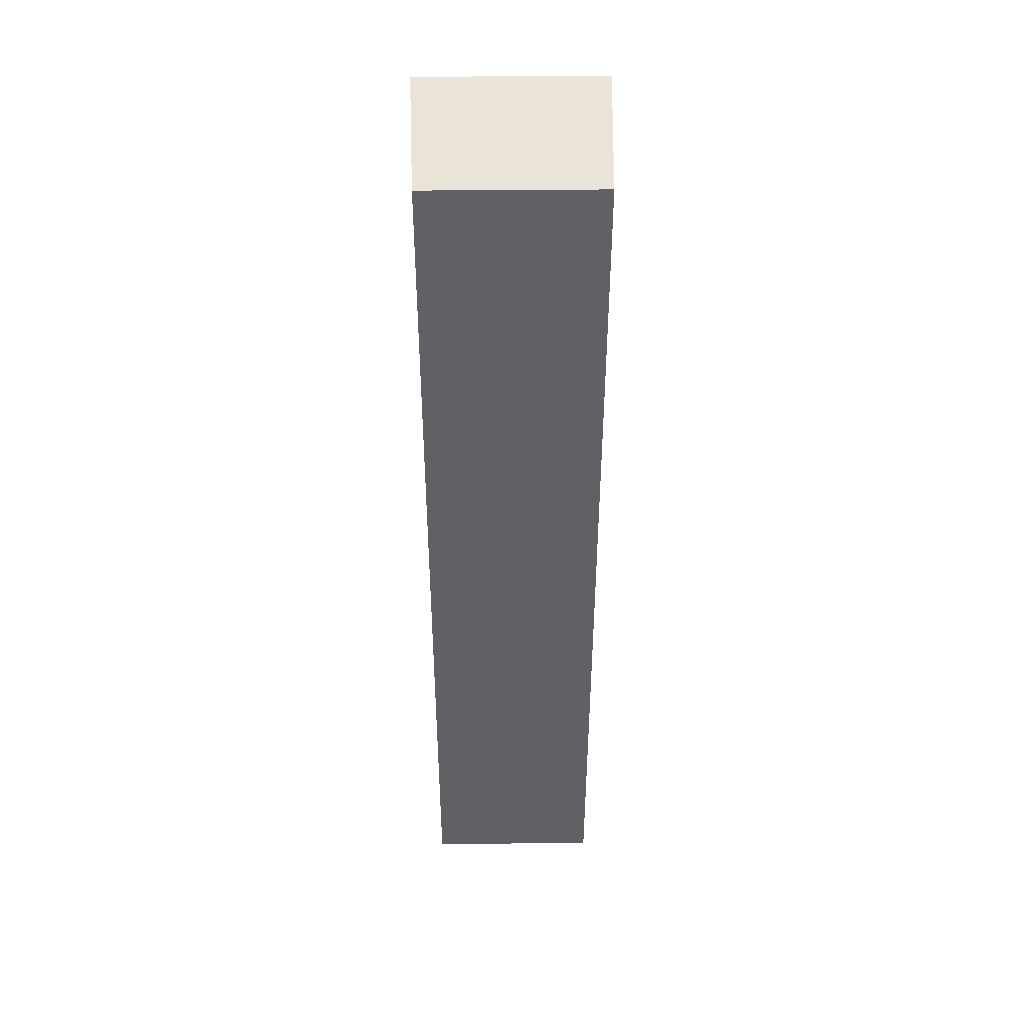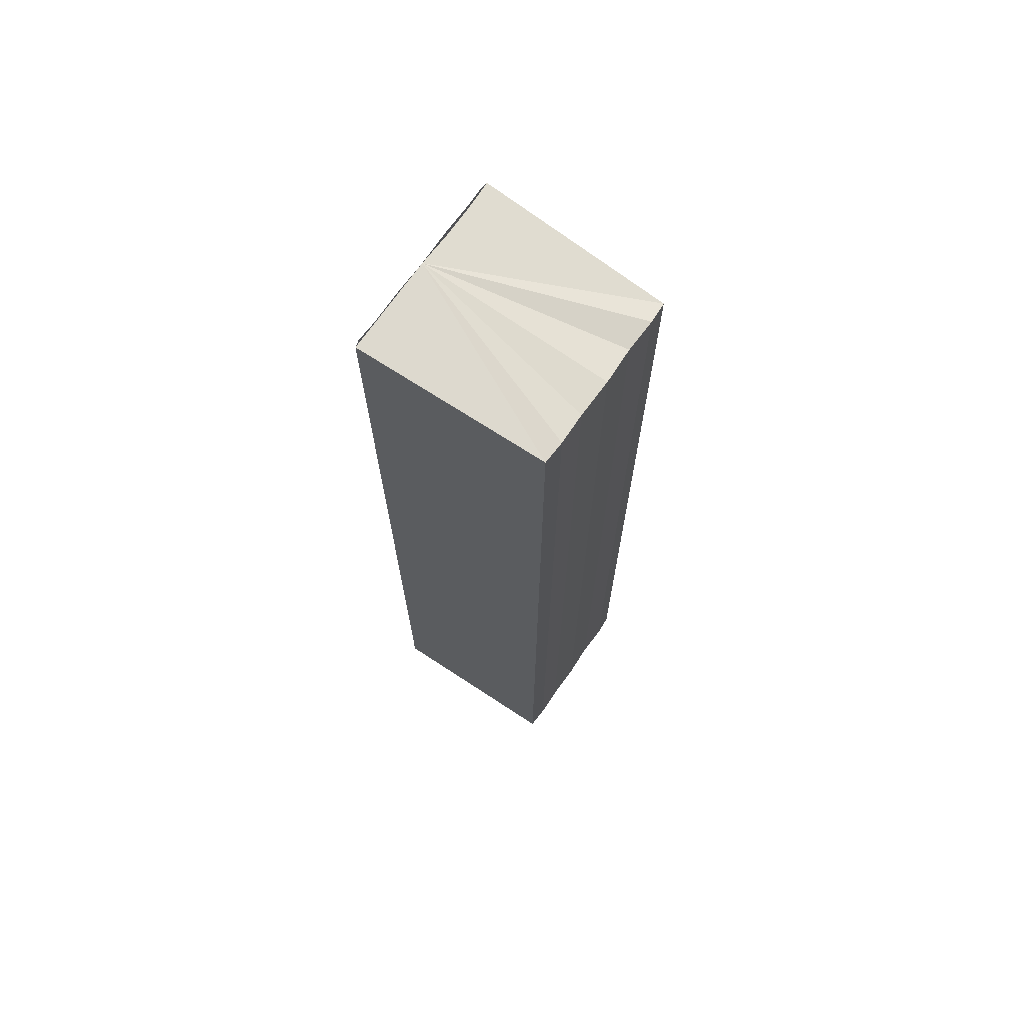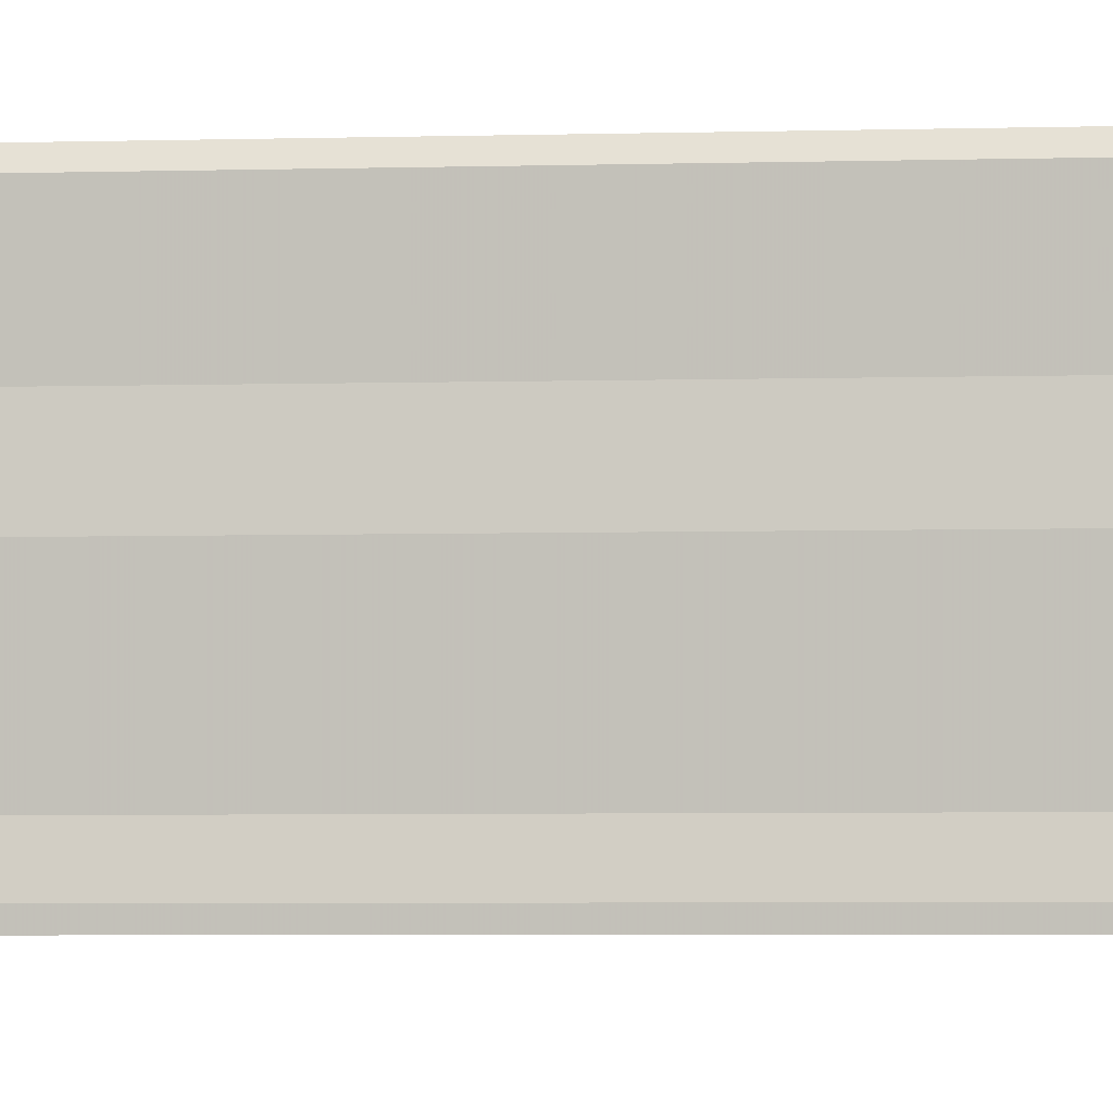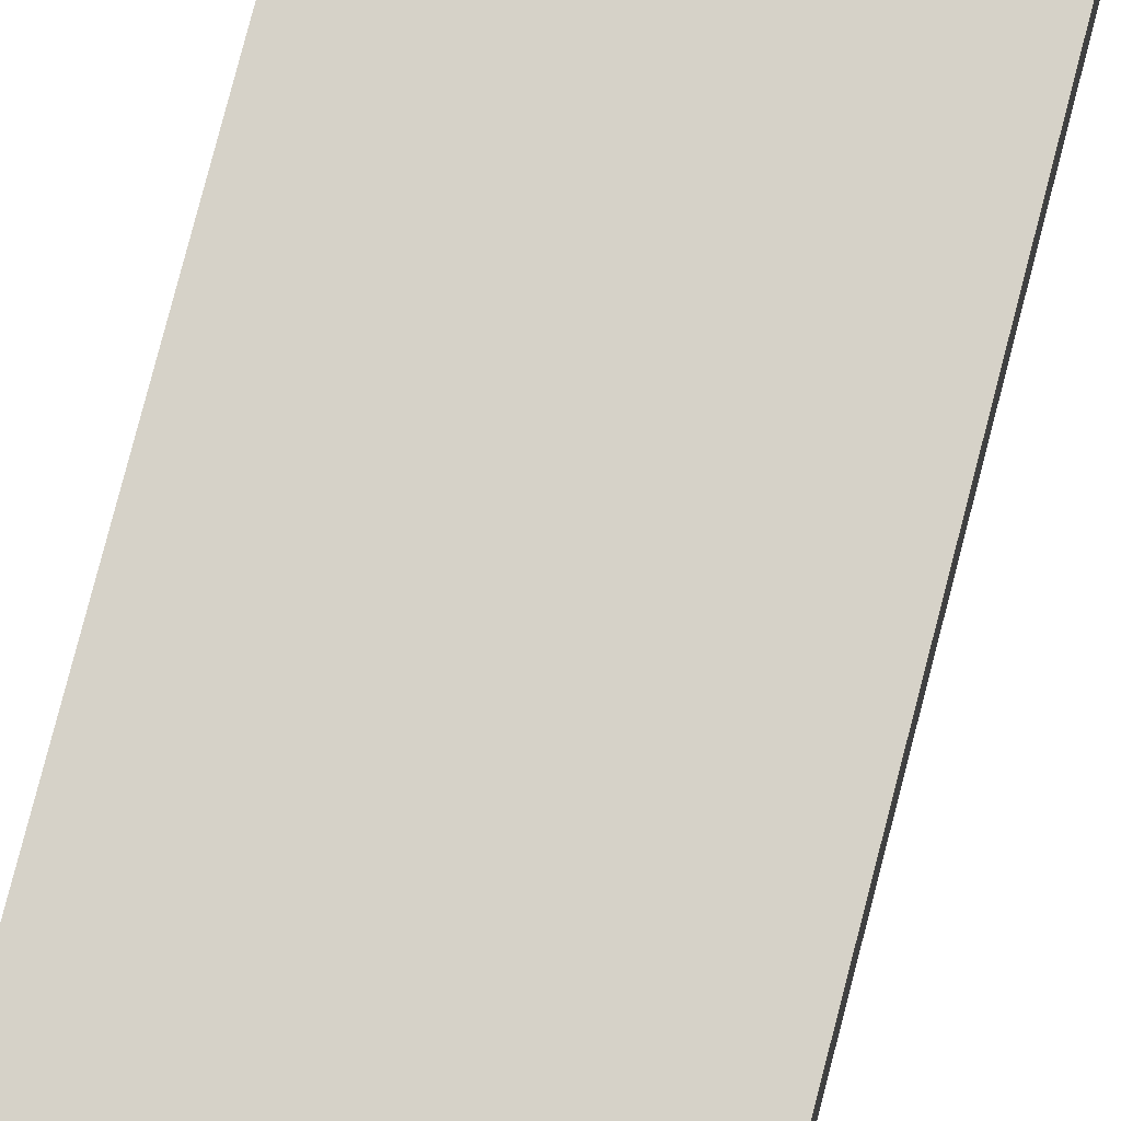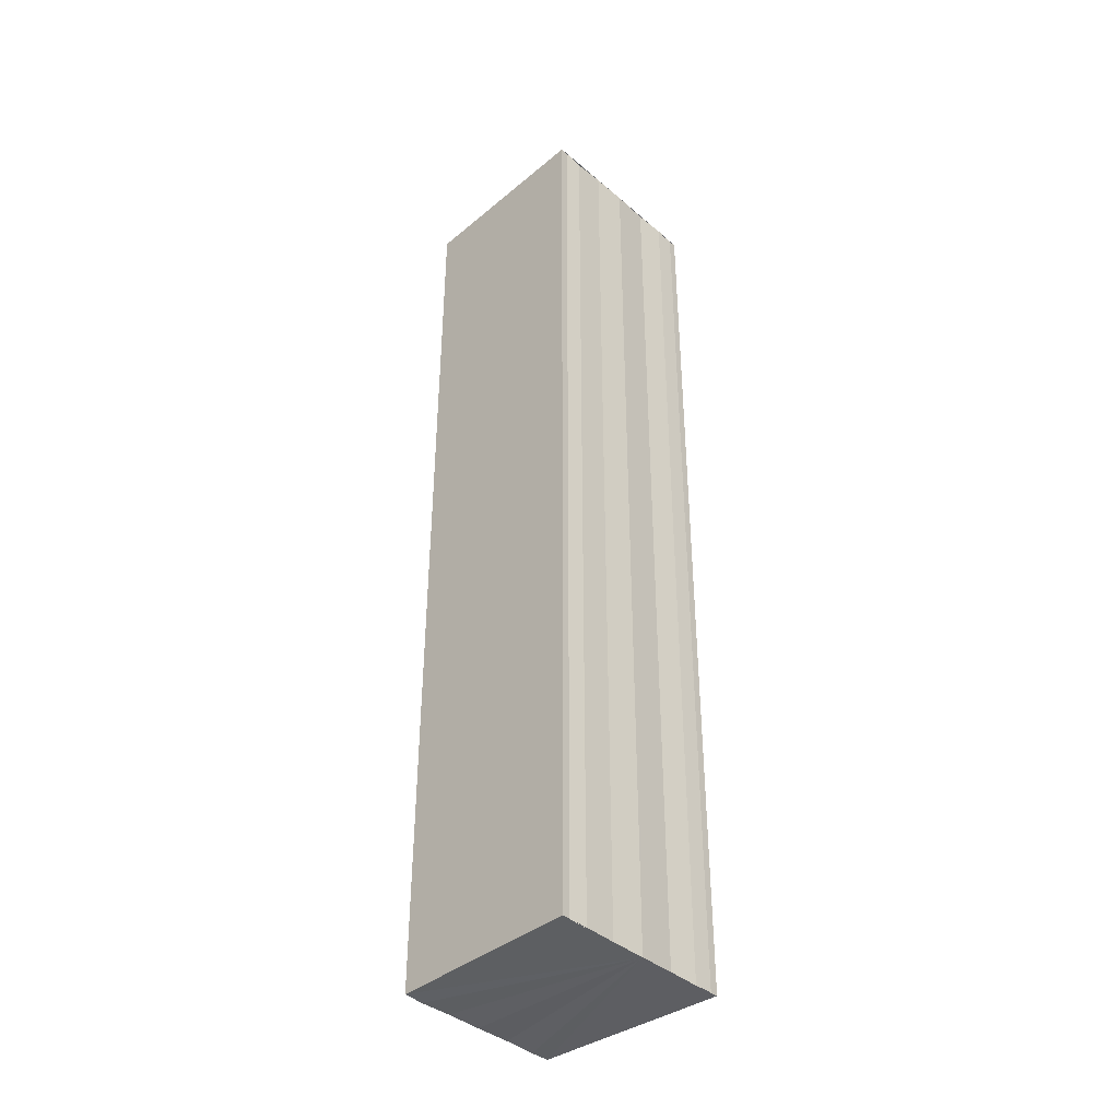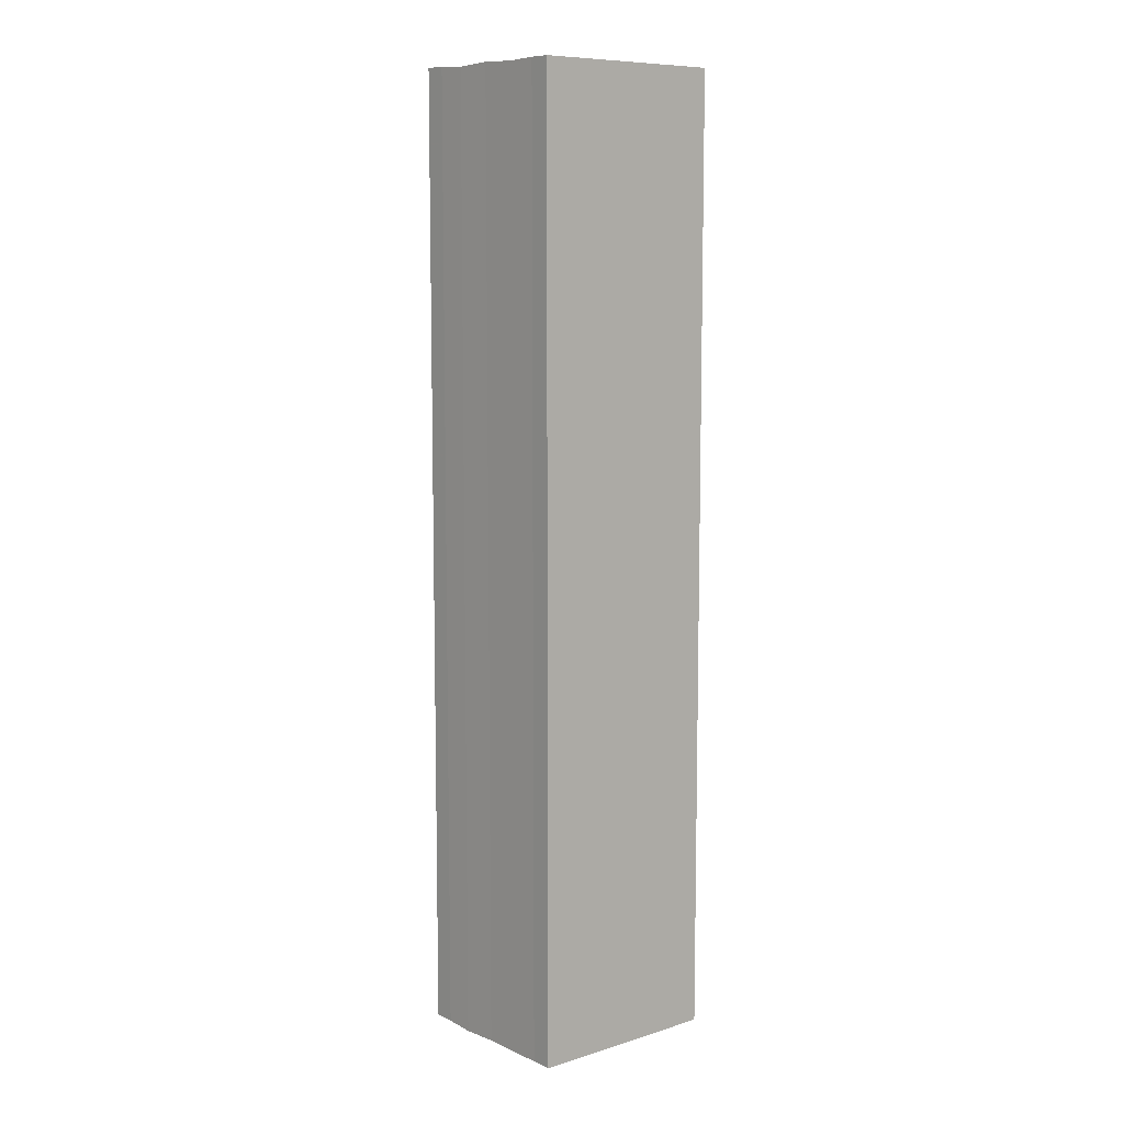
<metadata>
{"format":"obj","ext":"obj","renderer":"f3d","projection":"perspective","resolution":1024,"background":"white","views":[{"elev":43.7,"azim":89.4,"up":"+Y"},{"elev":70.3,"azim":35.0,"up":"+Y"},{"elev":-3.3,"azim":-82.5,"up":"+Z"},{"elev":77.2,"azim":-165.5,"up":"+Z"},{"elev":-39.5,"azim":-136.6,"up":"+Y"},{"elev":8.8,"azim":138.7,"up":"+Y"}]}
</metadata>
<code>
o 2488
v 2234 1876 12.16
v 2234 1876 12.16
v 2234 1876 12.16
v 2234 1876 12.16
v 2234 1876 12.16
v 2234 1876 12.16
v 2234 1876 12.16
v 2234 1876 12.16
v 2234 1876 12.16
v 2234 1876 12.16
v 2234 1876 12.16
v 2234 1876 12.16
v 2234 1876 12.16
v 2234 1876 12.16
v 2234 1876 12.16
v 2234 1876 12.16
v 2234 1876 12.16
v 2234 1876 12.17
v 2234 1876 12.17
v 2234 1876 12.16
v 2234 1876 12.16
v 2234 1876 12.16
v 2234 1876 12.16
v 2234 1876 12.16
v 2234 1876 12.16
v 2234 1876 12.16
v 2234 1876 12.16
v 2234 1876 12.16
v 2234 1876 12.16
v 2234 1876 12.16
v 2234 1876 12.17
v 2234 1876 12.17
v 2234 1876 12.16
v 2234 1876 12.16
v 2234 1876 12.16
v 2234 1876 12.17
v 2234 1876 12.17
v 2234 1876 12.17
v 2234 1876 12.17
v 2234 1876 12.17
v 2234 1876 12.17
v 2234 1876 12.17
v 2234 1876 12.17
v 2234 1876 12.17
v 2234 1876 12.16
v 2234 1876 12.17
v 2234 1876 12.16
v 2234 1876 12.16
v 2234 1876 12.16
v 2234 1876 12.16
v 2234 1876 12.16
v 2234 1876 12.16
v 2234 1876 12.16
v 2234 1876 12.16
v 2234 1876 12.16
v 2234 1876 12.16
v 2234 1876 12.16
v 2234 1876 12.16
v 2234 1876 12.16
v 2234 1876 12.16
v 2234 1876 12.16
v 2234 1876 12.16
v 2234 1876 12.16
v 2234 1876 12.16
v 2234 1876 12.16
v 2234 1876 12.16
v 2234 1876 12.17
v 2234 1876 12.16
f 1 2 3
f 3 2 4
f 2 5 4
f 4 5 6
f 5 7 6
f 6 7 8
f 7 9 8
f 8 10 11
f 3 11 12
f 3 12 13
f 3 13 14
f 3 14 15
f 3 15 16
f 3 16 17
f 3 17 18
f 3 18 19
f 20 1 3
f 1 21 10
f 22 21 23
f 24 25 22
f 1 26 21
f 1 27 26
f 1 28 27
f 1 29 28
f 1 30 29
f 1 31 30
f 1 32 31
f 33 1 20
f 34 33 20
f 35 33 34
f 36 35 34
f 37 35 36
f 38 37 36
f 39 37 40
f 41 32 42
f 43 44 41
f 45 31 46
f 47 48 45
f 49 50 47
f 51 52 49
f 53 54 51
f 55 56 53
f 57 58 55
f 58 59 60
f 59 61 62
f 61 63 64
f 63 65 66
f 65 67 68

</code>
